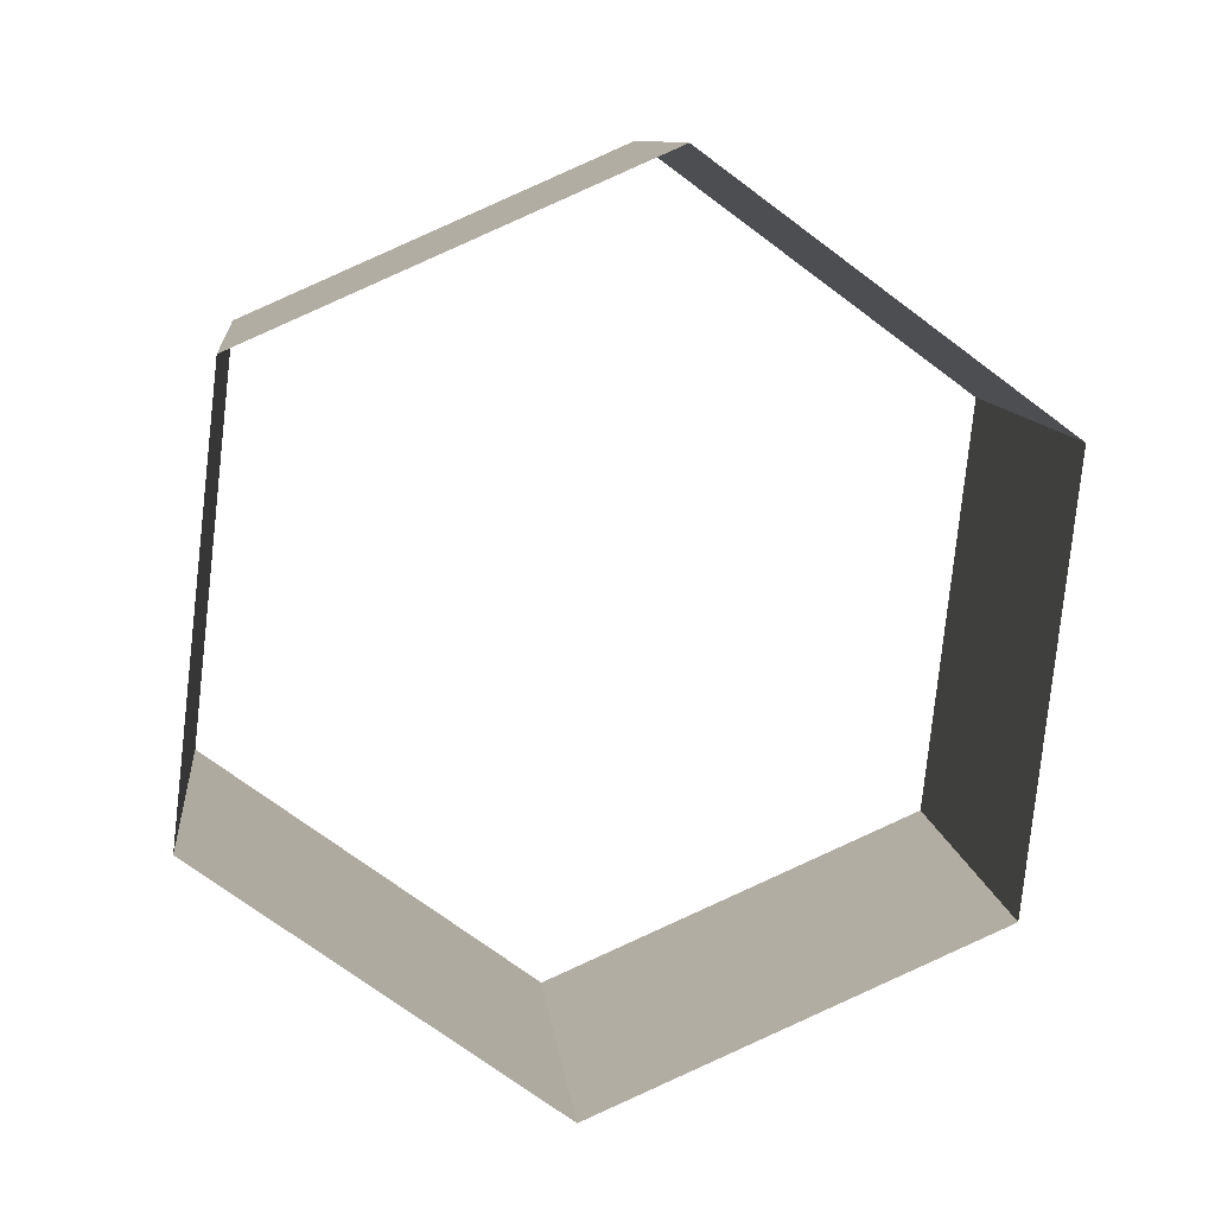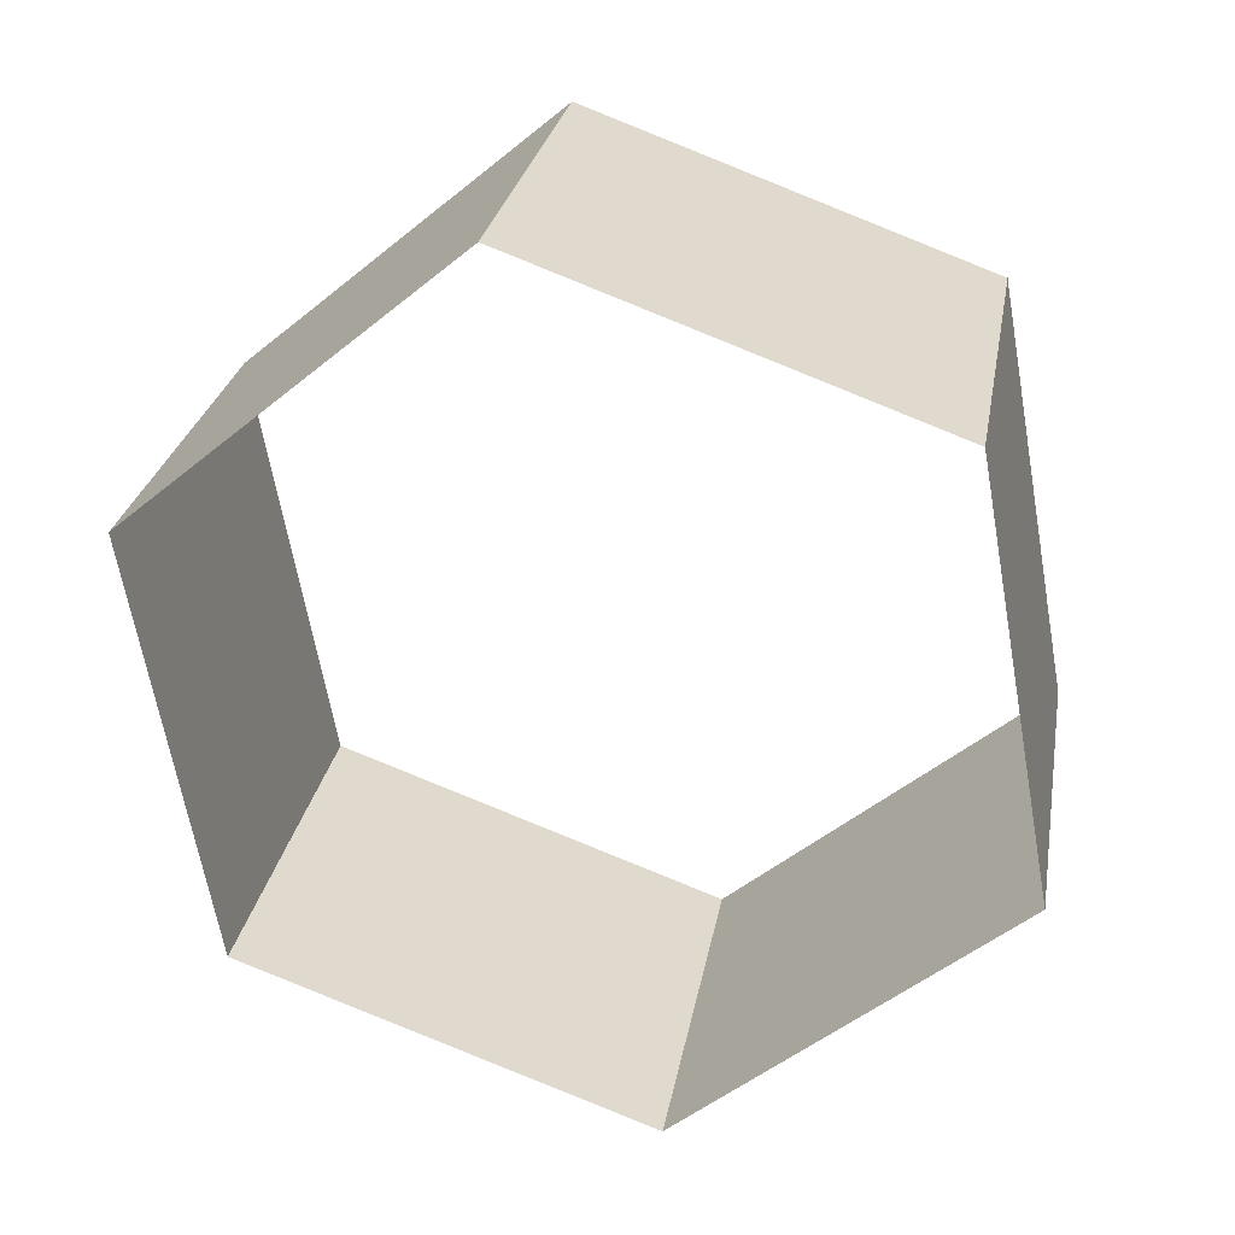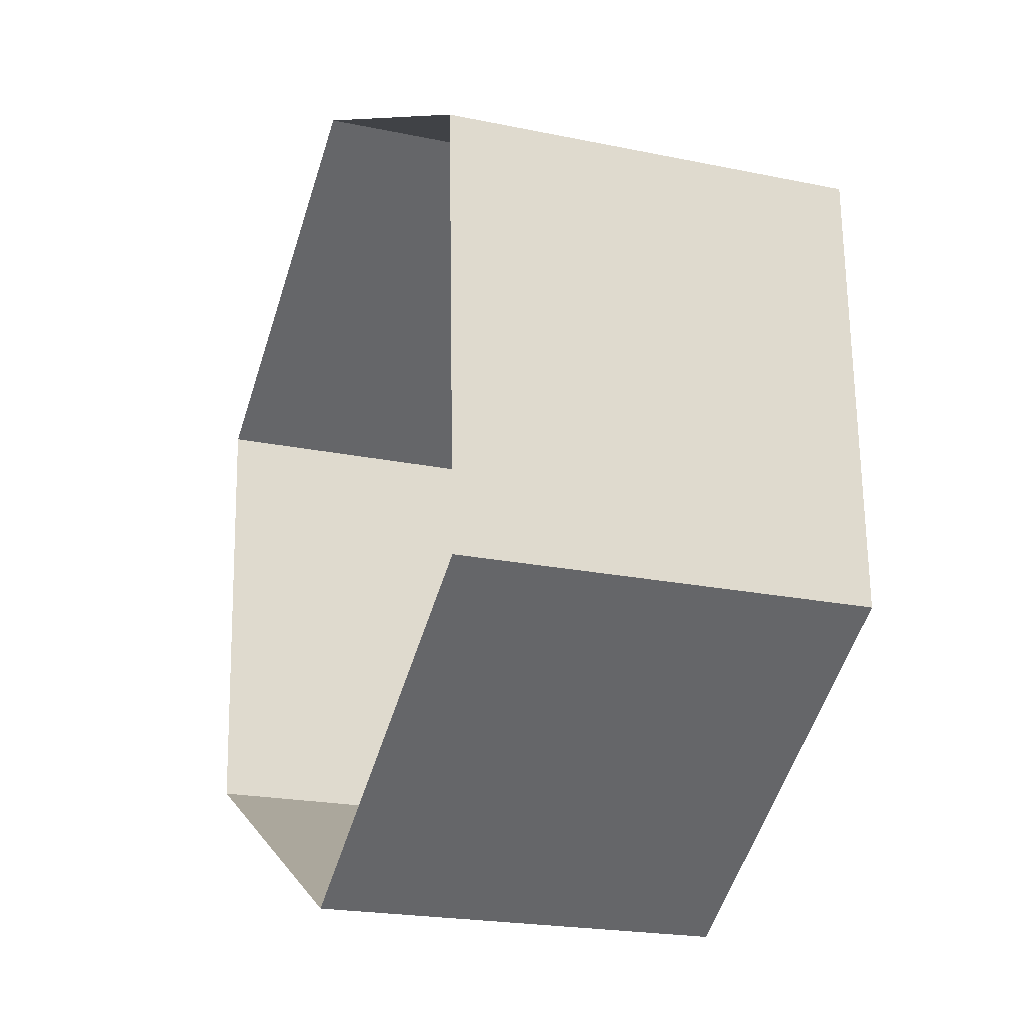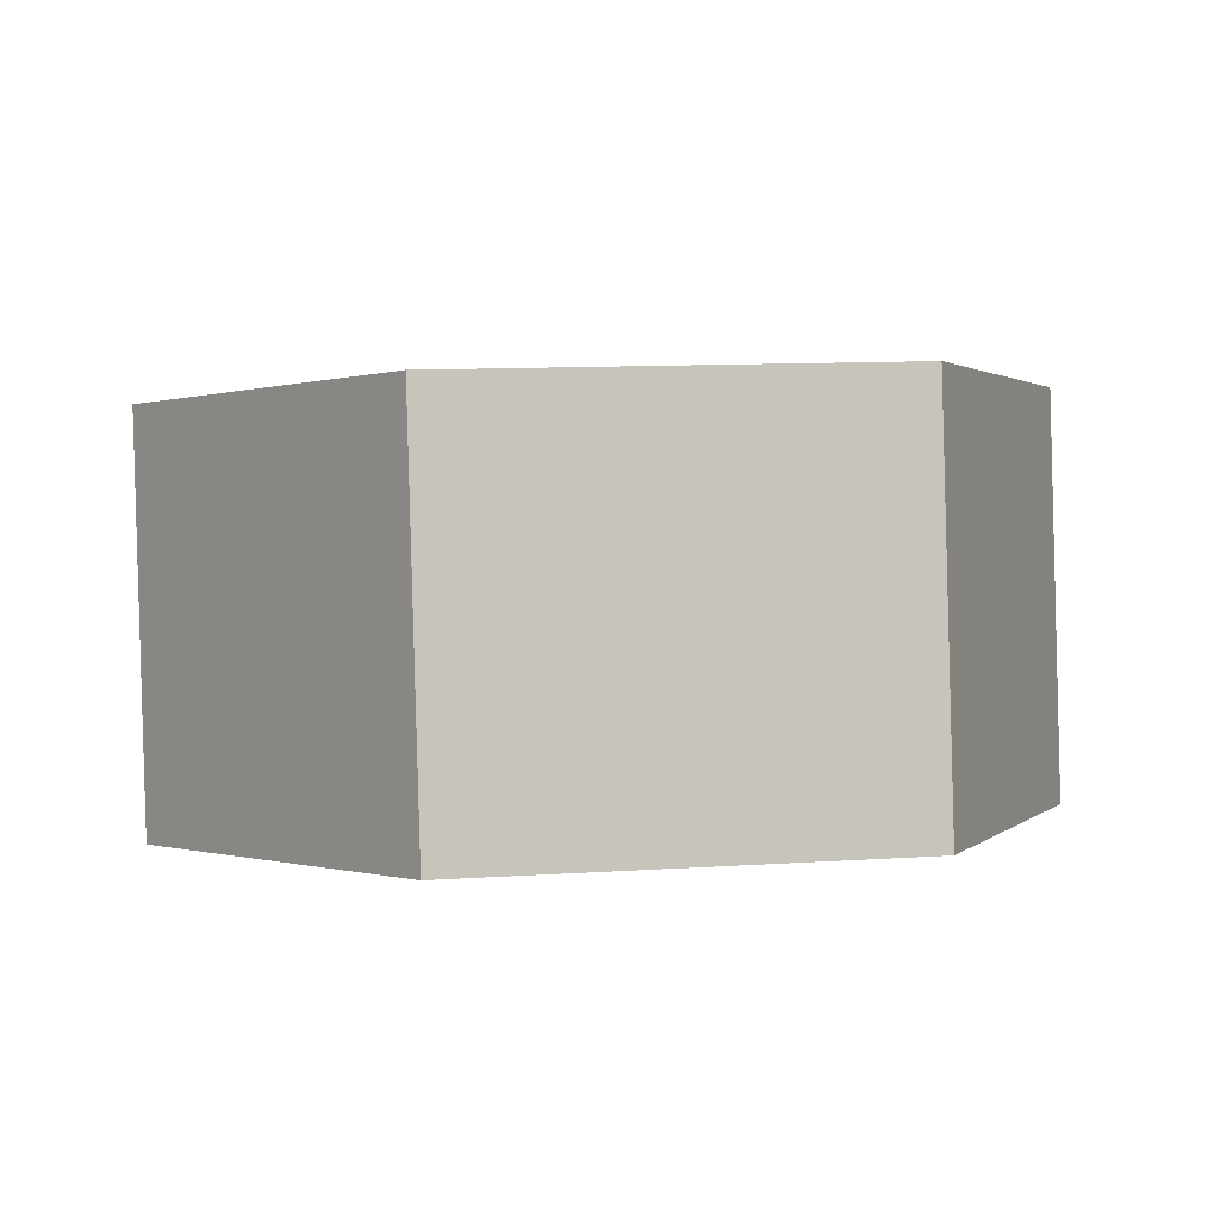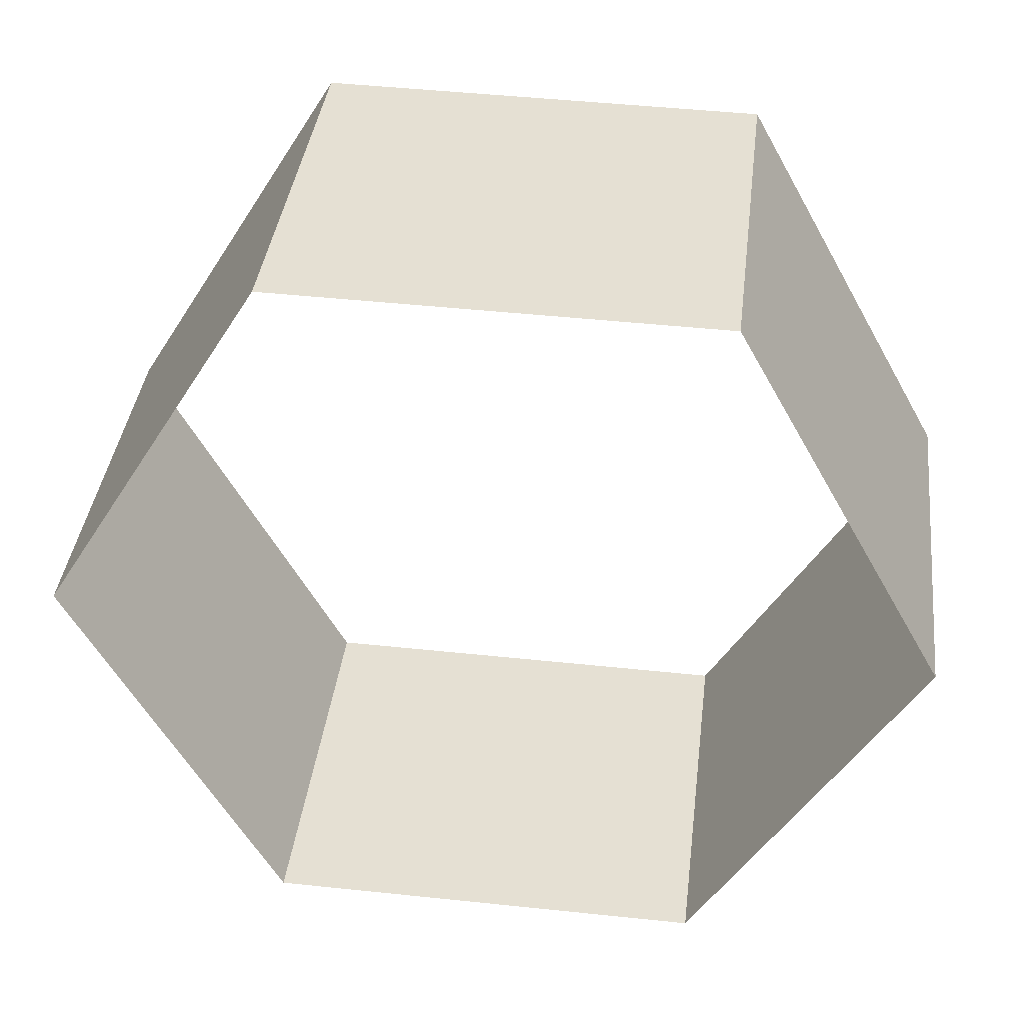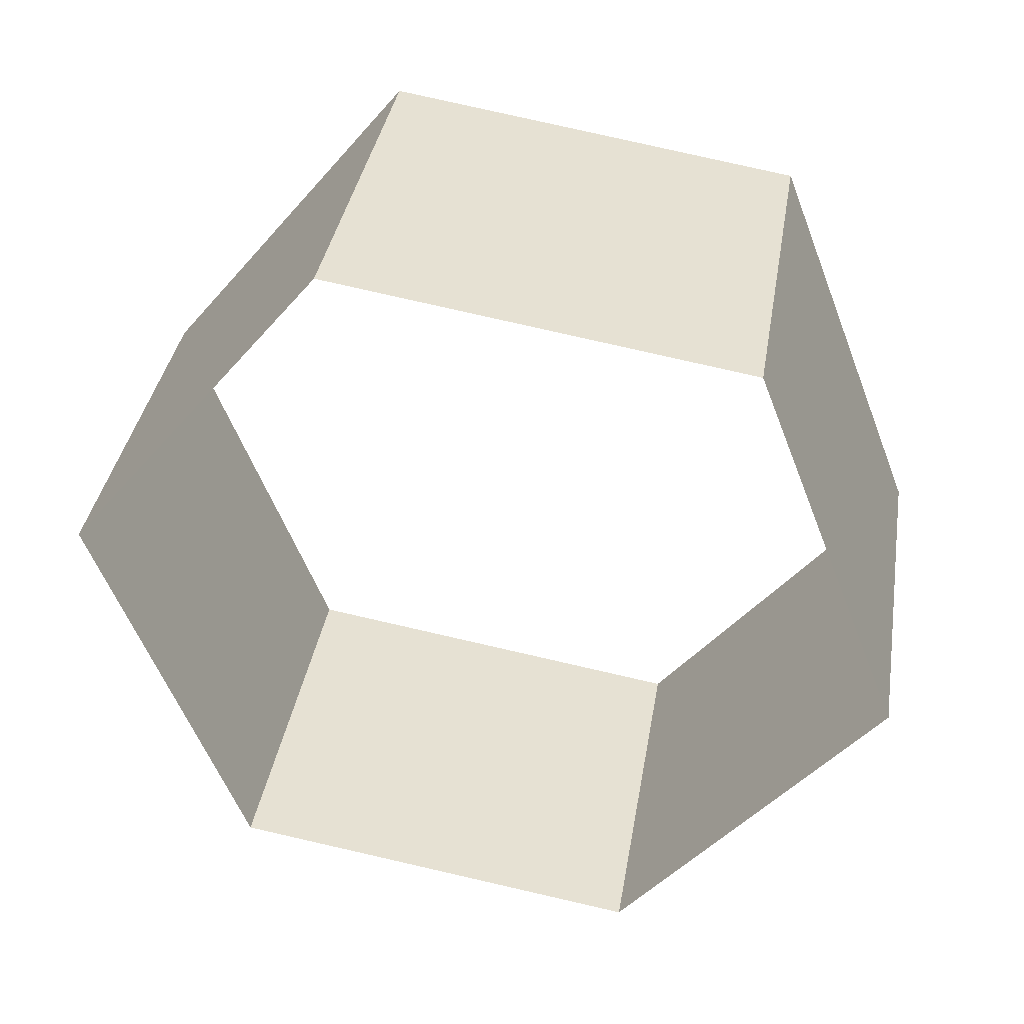
<metadata>
{"format":"obj","ext":"obj","renderer":"f3d","projection":"perspective","resolution":1024,"background":"white","views":[{"elev":-71.8,"azim":-36.8,"up":"+Y"},{"elev":-64.9,"azim":100.1,"up":"+Y"},{"elev":8.5,"azim":71.6,"up":"+Z"},{"elev":11.0,"azim":-9.3,"up":"+Y"},{"elev":47.5,"azim":6.8,"up":"+Z"},{"elev":-56.8,"azim":110.9,"up":"+Y"}]}
</metadata>
<code>
o mesh480/mesh480-geometry#mesh480-geometry
v 0.05242 -0.03144 0.8665
v 0.04838 -0.02287 0.8721
v 0.04838 -0.03023 0.8734
v 0.05242 -0.02409 0.8652
v 0.0403 -0.02287 0.8721
v 0.04838 -0.03266 0.8596
v 0.0403 -0.03023 0.8734
v 0.04838 -0.02531 0.8583
v 0.03626 -0.02409 0.8652
v 0.0403 -0.03266 0.8596
v 0.03626 -0.03144 0.8665
v 0.0403 -0.02531 0.8583
f 1 2 3
f 3 2 1
f 4 2 1
f 1 2 4
f 5 3 2
f 2 3 5
f 6 4 1
f 1 4 6
f 5 7 3
f 3 7 5
f 8 4 6
f 6 4 8
f 9 7 5
f 5 7 9
f 8 6 10
f 10 6 8
f 9 11 7
f 7 11 9
f 8 10 12
f 12 10 8
f 12 11 9
f 9 11 12
f 12 10 11
f 11 10 12

</code>
